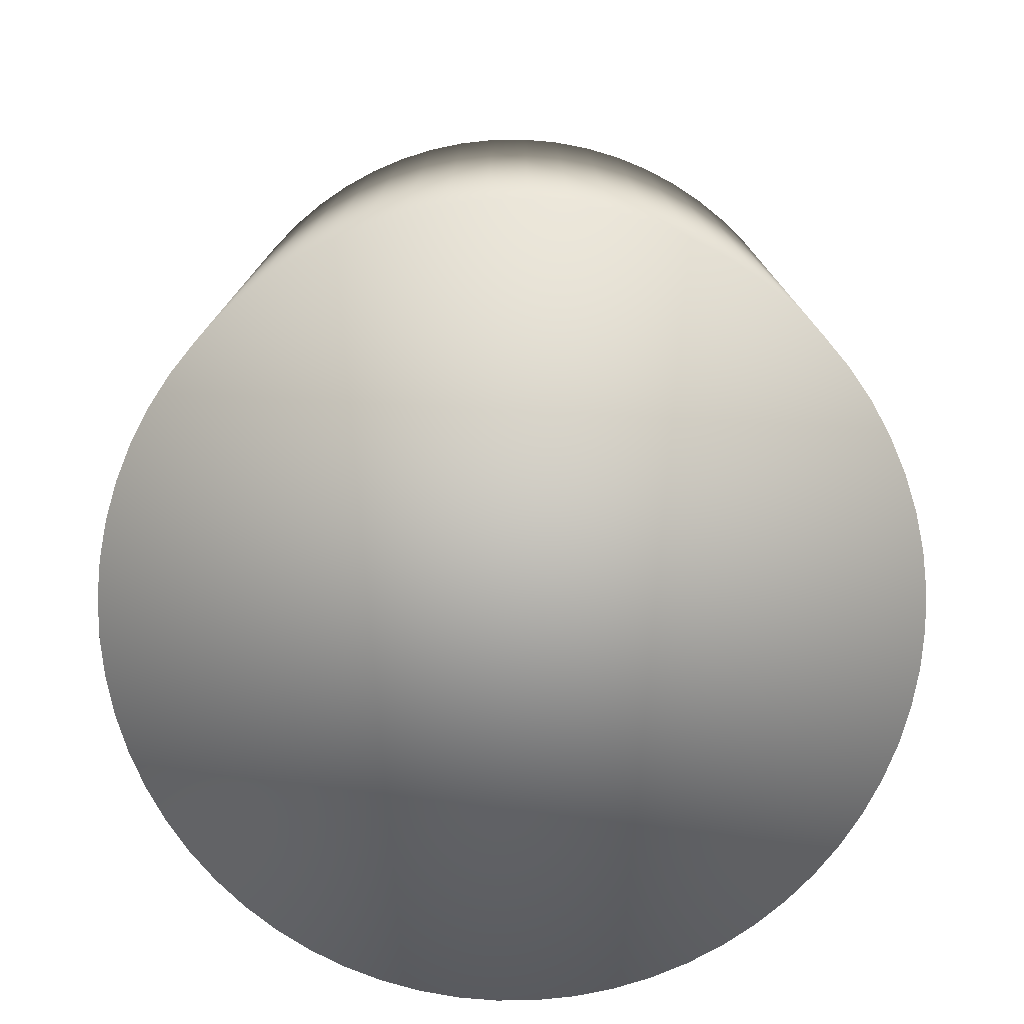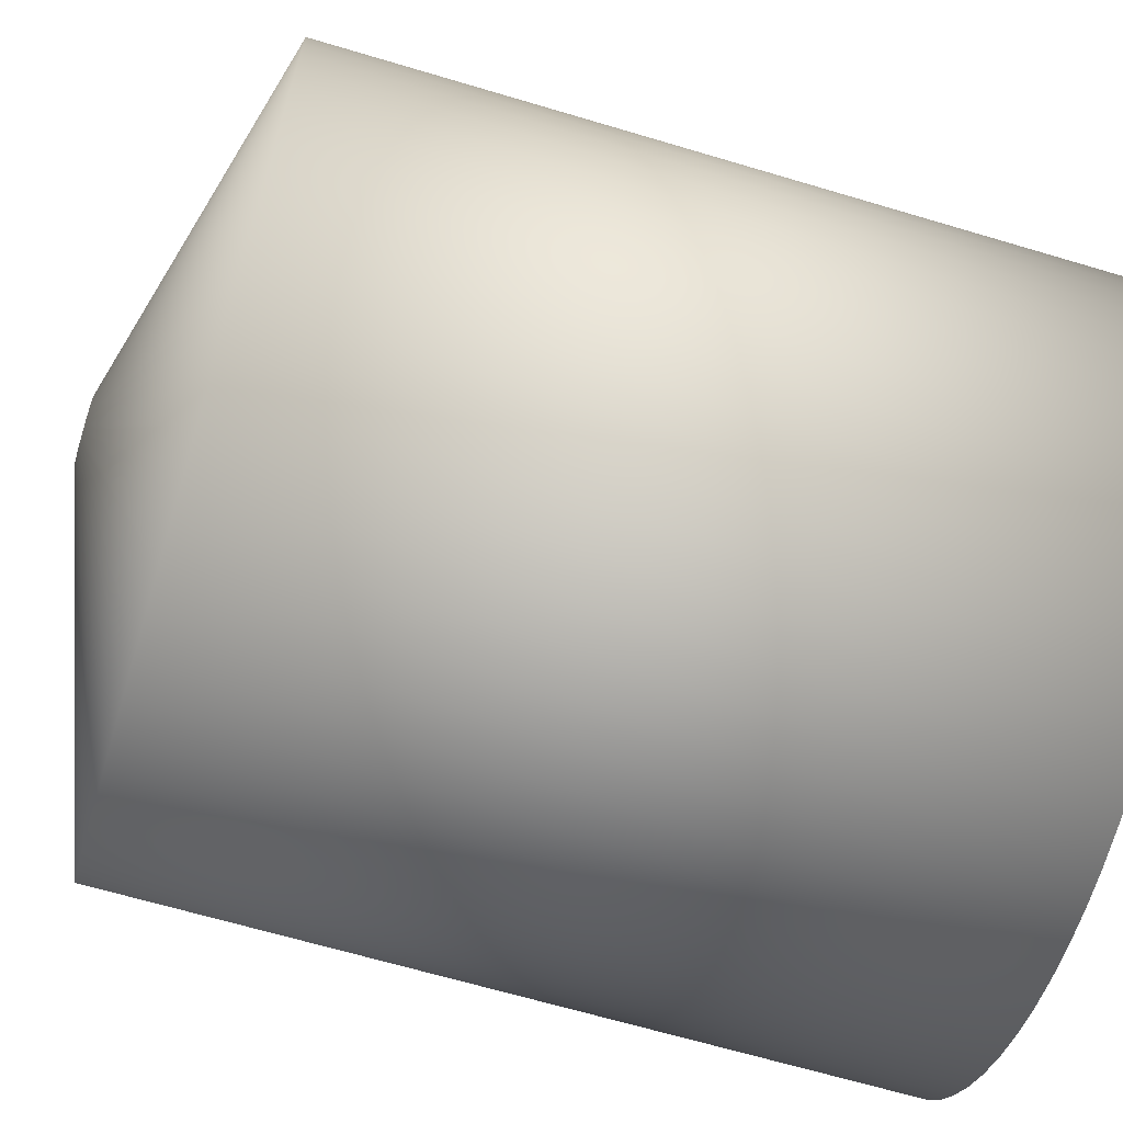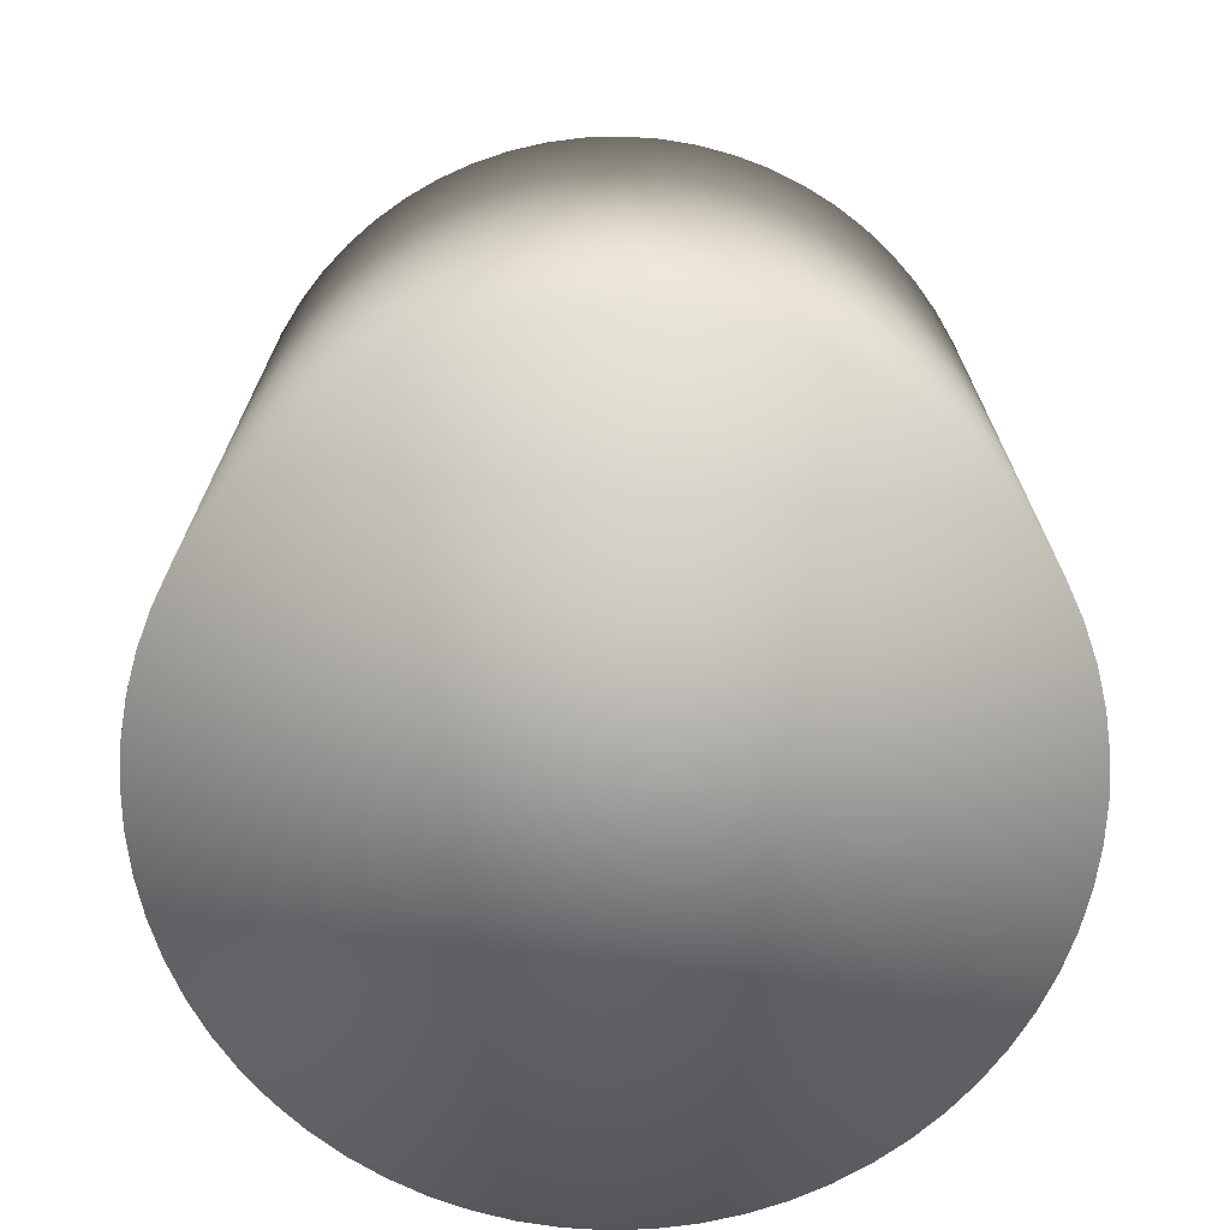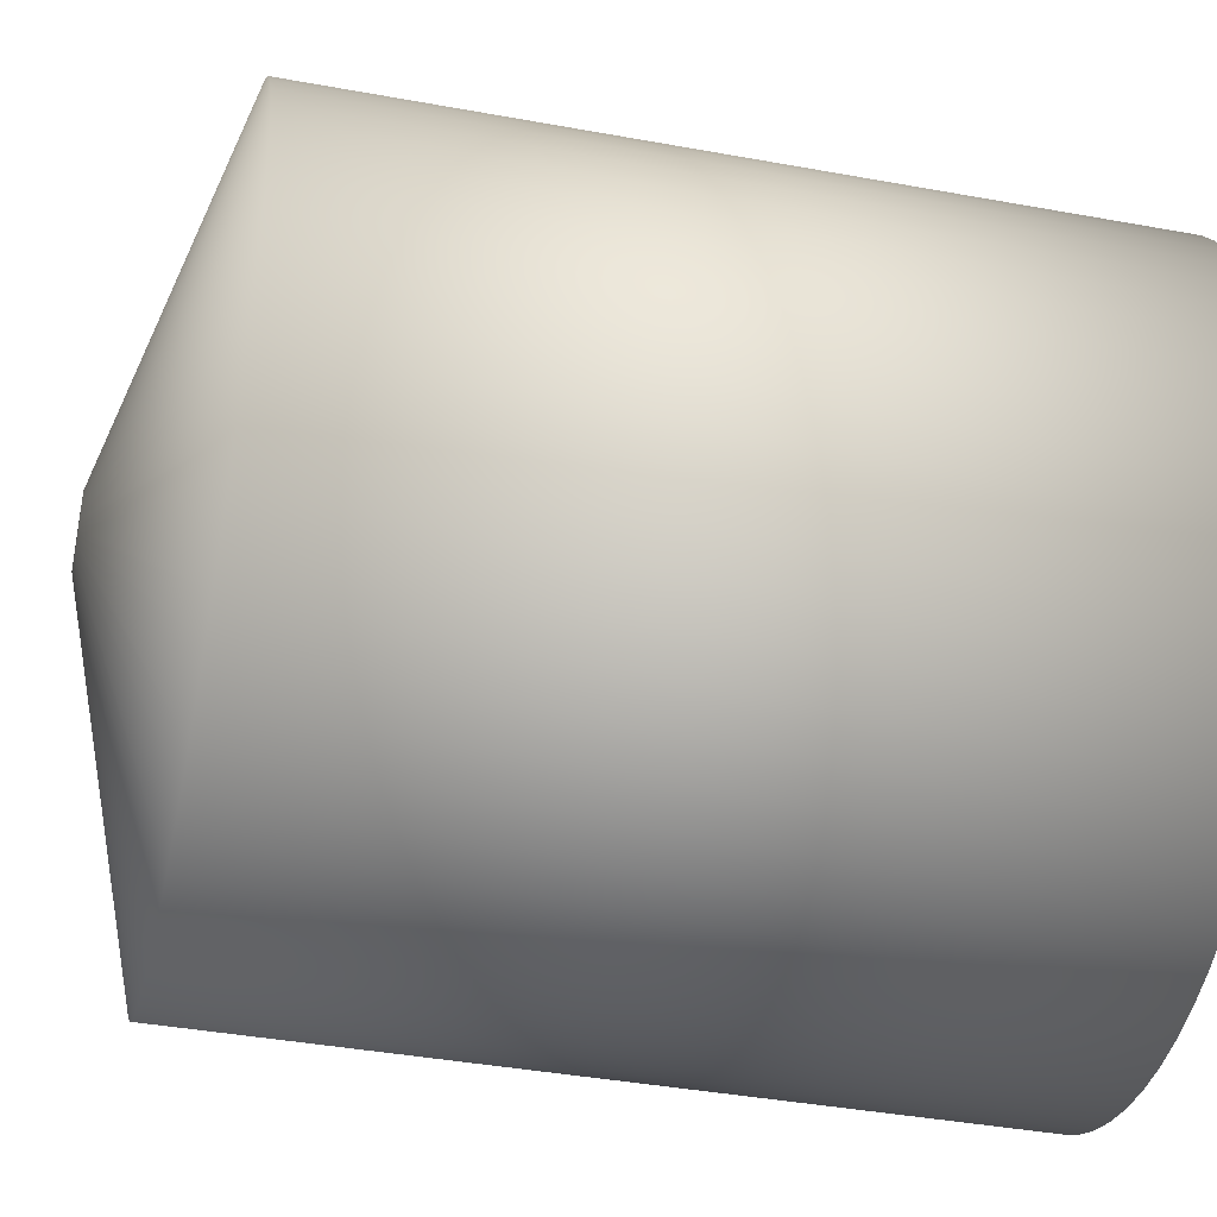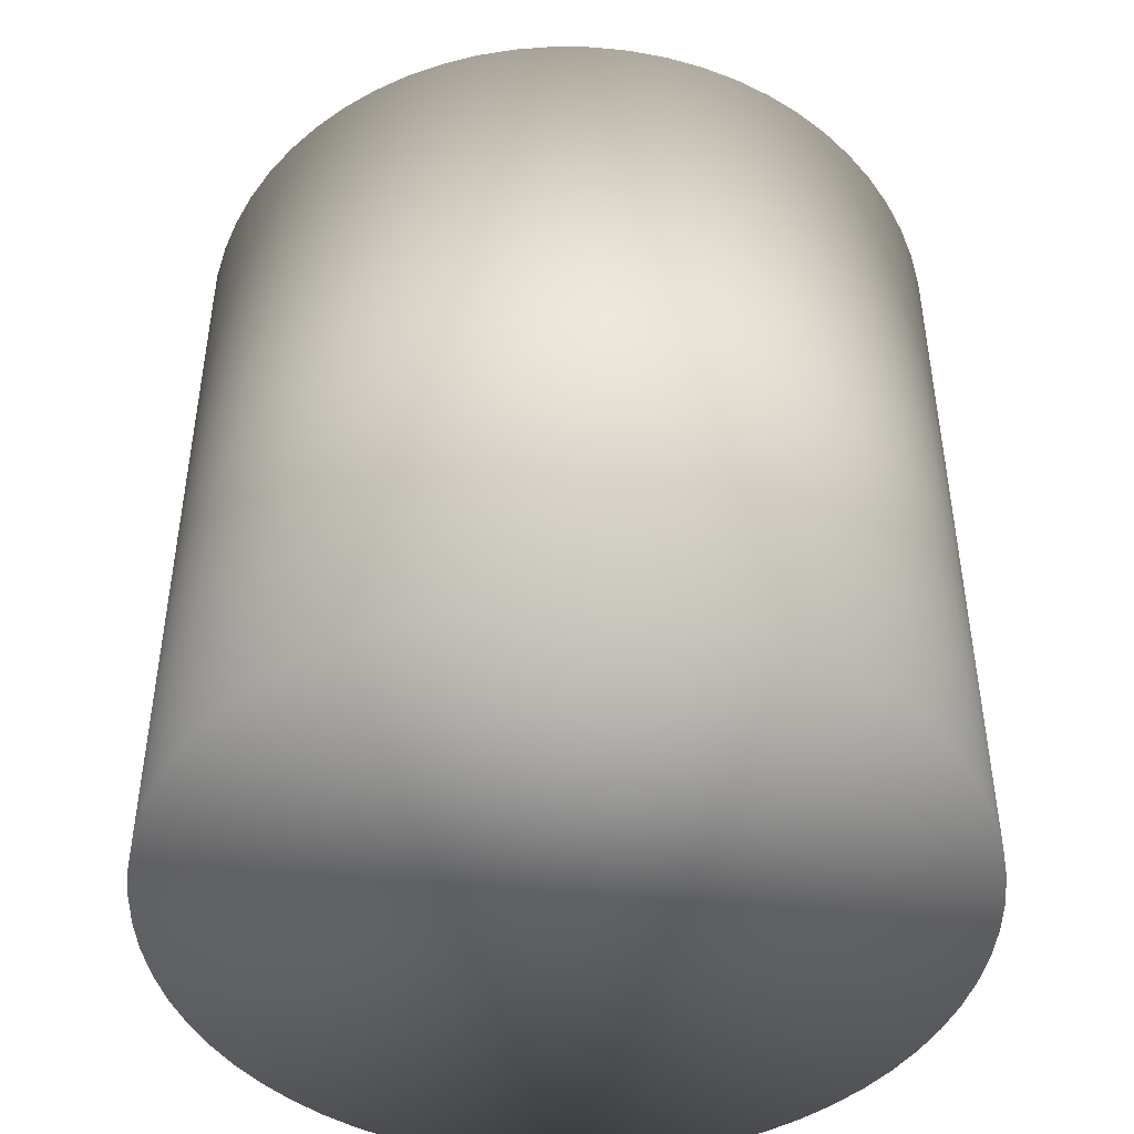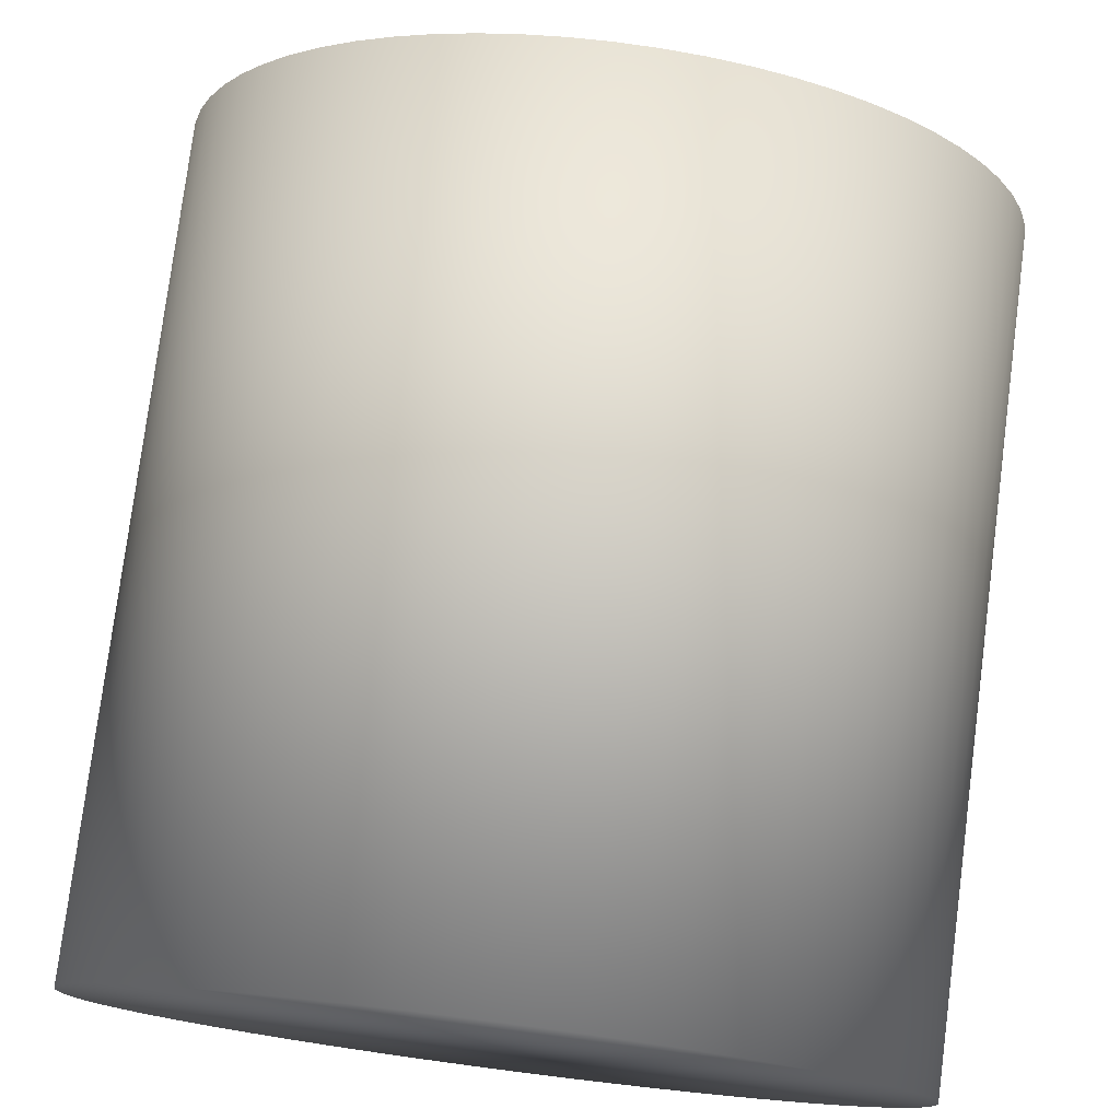
<metadata>
{"format":"obj","ext":"obj","renderer":"f3d","projection":"perspective","resolution":1024,"background":"white","views":[{"elev":-77.5,"azim":160.9,"up":"+Z"},{"elev":-65.0,"azim":73.2,"up":"+Y"},{"elev":-71.6,"azim":139.7,"up":"+Z"},{"elev":-40.3,"azim":77.3,"up":"+Y"},{"elev":-46.1,"azim":153.9,"up":"+Z"},{"elev":77.6,"azim":-172.7,"up":"+Y"}]}
</metadata>
<code>
o Candle6b_Cylinder.015
v 0.3633 6.02 2.257
v 0.3633 5.941 2.454
v 0.3718 6.02 2.257
v 0.364 5.941 2.454
v 0.3801 6.018 2.257
v 0.3648 5.941 2.454
v 0.3883 6.016 2.257
v 0.3655 5.941 2.454
v 0.3963 6.013 2.257
v 0.3662 5.941 2.454
v 0.4039 6.01 2.257
v 0.3668 5.94 2.454
v 0.4112 6.006 2.257
v 0.3675 5.94 2.454
v 0.4179 6 2.257
v 0.368 5.94 2.454
v 0.4242 5.995 2.257
v 0.3686 5.939 2.454
v 0.4299 5.989 2.257
v 0.3691 5.939 2.454
v 0.4349 5.982 2.257
v 0.3695 5.938 2.454
v 0.4393 5.975 2.257
v 0.3699 5.937 2.454
v 0.4429 5.967 2.257
v 0.3702 5.937 2.454
v 0.4457 5.959 2.257
v 0.3704 5.936 2.454
v 0.4478 5.951 2.257
v 0.3706 5.935 2.454
v 0.449 5.942 2.257
v 0.3707 5.935 2.454
v 0.4494 5.934 2.257
v 0.3708 5.934 2.454
v 0.449 5.925 2.257
v 0.3707 5.933 2.454
v 0.4478 5.917 2.257
v 0.3706 5.932 2.454
v 0.4457 5.909 2.257
v 0.3704 5.932 2.454
v 0.4429 5.901 2.257
v 0.3702 5.931 2.454
v 0.4393 5.893 2.257
v 0.3699 5.93 2.454
v 0.4349 5.886 2.257
v 0.3695 5.93 2.454
v 0.4299 5.879 2.257
v 0.3691 5.929 2.454
v 0.4242 5.873 2.257
v 0.3686 5.929 2.454
v 0.4179 5.867 2.257
v 0.368 5.928 2.454
v 0.4112 5.862 2.257
v 0.3675 5.928 2.454
v 0.4039 5.858 2.257
v 0.3668 5.927 2.454
v 0.3963 5.854 2.257
v 0.3662 5.927 2.454
v 0.3883 5.852 2.257
v 0.3655 5.927 2.454
v 0.3801 5.849 2.257
v 0.3648 5.927 2.454
v 0.3718 5.848 2.257
v 0.364 5.927 2.454
v 0.3633 5.848 2.257
v 0.3633 5.926 2.454
v 0.3549 5.848 2.257
v 0.3626 5.927 2.454
v 0.3465 5.849 2.257
v 0.3619 5.927 2.454
v 0.3383 5.852 2.257
v 0.3612 5.927 2.454
v 0.3304 5.854 2.257
v 0.3605 5.927 2.454
v 0.3227 5.858 2.257
v 0.3598 5.927 2.454
v 0.3155 5.862 2.257
v 0.3592 5.928 2.454
v 0.3087 5.867 2.257
v 0.3586 5.928 2.454
v 0.3024 5.873 2.257
v 0.358 5.929 2.454
v 0.2968 5.879 2.257
v 0.3576 5.929 2.454
v 0.2917 5.886 2.257
v 0.3571 5.93 2.454
v 0.2874 5.893 2.257
v 0.3567 5.93 2.454
v 0.2838 5.901 2.257
v 0.3564 5.931 2.454
v 0.2809 5.909 2.257
v 0.3562 5.932 2.454
v 0.2789 5.917 2.257
v 0.356 5.932 2.454
v 0.2776 5.925 2.257
v 0.3559 5.933 2.454
v 0.2772 5.934 2.257
v 0.3559 5.934 2.454
v 0.2776 5.942 2.257
v 0.3559 5.935 2.454
v 0.2789 5.951 2.257
v 0.356 5.935 2.454
v 0.2809 5.959 2.257
v 0.3562 5.936 2.454
v 0.2838 5.967 2.257
v 0.3564 5.937 2.454
v 0.2874 5.975 2.257
v 0.3567 5.937 2.454
v 0.2917 5.982 2.257
v 0.3571 5.938 2.454
v 0.2968 5.989 2.257
v 0.3576 5.939 2.454
v 0.3024 5.995 2.257
v 0.358 5.939 2.454
v 0.3087 6 2.257
v 0.3586 5.94 2.454
v 0.3155 6.006 2.257
v 0.3592 5.94 2.454
v 0.3227 6.01 2.257
v 0.3598 5.94 2.454
v 0.3304 6.013 2.257
v 0.3605 5.941 2.454
v 0.3383 6.016 2.257
v 0.3612 5.941 2.454
v 0.3465 6.018 2.257
v 0.3619 5.941 2.454
v 0.3549 6.02 2.257
v 0.3626 5.941 2.454
v 0.3718 6.02 2.432
v 0.3633 6.02 2.432
v 0.3801 6.018 2.432
v 0.3883 6.016 2.432
v 0.3963 6.013 2.432
v 0.4039 6.01 2.432
v 0.4112 6.006 2.432
v 0.4179 6 2.432
v 0.4242 5.995 2.432
v 0.4299 5.989 2.432
v 0.4349 5.982 2.432
v 0.4393 5.975 2.432
v 0.4429 5.967 2.432
v 0.4457 5.959 2.432
v 0.4478 5.951 2.432
v 0.449 5.942 2.432
v 0.4494 5.934 2.432
v 0.449 5.925 2.432
v 0.4478 5.917 2.432
v 0.4457 5.909 2.432
v 0.4429 5.901 2.432
v 0.4393 5.893 2.432
v 0.4349 5.886 2.432
v 0.4299 5.879 2.432
v 0.4242 5.873 2.432
v 0.4179 5.867 2.432
v 0.4112 5.862 2.432
v 0.4039 5.858 2.432
v 0.3963 5.854 2.432
v 0.3883 5.852 2.432
v 0.3801 5.849 2.432
v 0.3718 5.848 2.432
v 0.3633 5.848 2.432
v 0.3549 5.848 2.432
v 0.3465 5.849 2.432
v 0.3383 5.852 2.432
v 0.3304 5.854 2.432
v 0.3227 5.858 2.432
v 0.3155 5.862 2.432
v 0.3087 5.867 2.432
v 0.3024 5.873 2.432
v 0.2968 5.879 2.432
v 0.2917 5.886 2.432
v 0.2874 5.893 2.432
v 0.2838 5.901 2.432
v 0.2809 5.909 2.432
v 0.2789 5.917 2.432
v 0.2776 5.925 2.432
v 0.2772 5.934 2.432
v 0.2776 5.942 2.432
v 0.2789 5.951 2.432
v 0.2809 5.959 2.432
v 0.2838 5.967 2.432
v 0.2874 5.975 2.432
v 0.2917 5.982 2.432
v 0.2968 5.989 2.432
v 0.3024 5.995 2.432
v 0.3087 6 2.432
v 0.3155 6.006 2.432
v 0.3227 6.01 2.432
v 0.3304 6.013 2.432
v 0.3383 6.016 2.432
v 0.3465 6.018 2.432
v 0.3549 6.02 2.432
v 0.3633 5.934 2.454
g Candle6b_Cylinder.015_None
f 130 3 1
f 129 5 3
f 131 7 5
f 132 9 7
f 133 11 9
f 134 13 11
f 135 15 13
f 136 17 15
f 137 19 17
f 138 21 19
f 139 23 21
f 140 25 23
f 141 27 25
f 142 29 27
f 143 31 29
f 144 33 31
f 145 35 33
f 146 37 35
f 147 39 37
f 148 41 39
f 149 43 41
f 150 45 43
f 151 47 45
f 152 49 47
f 153 51 49
f 154 53 51
f 155 55 53
f 156 57 55
f 157 59 57
f 158 61 59
f 159 63 61
f 160 65 63
f 161 67 65
f 162 69 67
f 163 71 69
f 164 73 71
f 165 75 73
f 166 77 75
f 167 79 77
f 168 81 79
f 169 83 81
f 170 85 83
f 171 87 85
f 172 89 87
f 173 91 89
f 174 93 91
f 175 95 93
f 176 97 95
f 177 99 97
f 178 101 99
f 179 103 101
f 180 105 103
f 181 107 105
f 182 109 107
f 183 111 109
f 184 113 111
f 185 115 113
f 186 117 115
f 187 119 117
f 188 121 119
f 189 123 121
f 190 125 123
f 191 127 125
f 192 1 127
f 63 95 127
f 4 130 2
f 6 129 4
f 8 131 6
f 10 132 8
f 10 134 133
f 14 134 12
f 16 135 14
f 16 137 136
f 20 137 18
f 22 138 20
f 22 140 139
f 26 140 24
f 28 141 26
f 28 143 142
f 32 143 30
f 34 144 32
f 36 145 34
f 38 146 36
f 40 147 38
f 42 148 40
f 42 150 149
f 46 150 44
f 48 151 46
f 48 153 152
f 52 153 50
f 54 154 52
f 54 156 155
f 58 156 56
f 60 157 58
f 60 159 158
f 64 159 62
f 66 160 64
f 68 161 66
f 70 162 68
f 72 163 70
f 74 164 72
f 74 166 165
f 78 166 76
f 80 167 78
f 80 169 168
f 84 169 82
f 86 170 84
f 86 172 171
f 90 172 88
f 92 173 90
f 92 175 174
f 96 175 94
f 98 176 96
f 100 177 98
f 102 178 100
f 104 179 102
f 106 180 104
f 106 182 181
f 110 182 108
f 112 183 110
f 112 185 184
f 116 185 114
f 118 186 116
f 118 188 187
f 122 188 120
f 124 189 122
f 124 191 190
f 128 191 126
f 2 192 128
f 4 2 193
f 2 128 193
f 128 126 193
f 126 124 193
f 124 122 193
f 122 120 193
f 120 118 193
f 118 116 193
f 116 114 193
f 114 112 193
f 112 110 193
f 110 108 193
f 108 106 193
f 106 104 193
f 104 102 193
f 102 100 193
f 100 98 193
f 98 96 193
f 96 94 193
f 94 92 193
f 92 90 193
f 90 88 193
f 88 86 193
f 86 84 193
f 84 82 193
f 82 80 193
f 80 78 193
f 78 76 193
f 76 74 193
f 74 72 193
f 72 70 193
f 70 68 193
f 68 66 193
f 66 64 193
f 64 62 193
f 62 60 193
f 60 58 193
f 58 56 193
f 56 54 193
f 54 52 193
f 52 50 193
f 50 48 193
f 48 46 193
f 46 44 193
f 44 42 193
f 42 40 193
f 40 38 193
f 38 36 193
f 36 34 193
f 34 32 193
f 32 30 193
f 30 28 193
f 28 26 193
f 26 24 193
f 24 22 193
f 22 20 193
f 20 18 193
f 18 16 193
f 16 14 193
f 14 12 193
f 12 10 193
f 10 8 193
f 8 6 193
f 6 4 193
f 130 129 3
f 129 131 5
f 131 132 7
f 132 133 9
f 133 134 11
f 134 135 13
f 135 136 15
f 136 137 17
f 137 138 19
f 138 139 21
f 139 140 23
f 140 141 25
f 141 142 27
f 142 143 29
f 143 144 31
f 144 145 33
f 145 146 35
f 146 147 37
f 147 148 39
f 148 149 41
f 149 150 43
f 150 151 45
f 151 152 47
f 152 153 49
f 153 154 51
f 154 155 53
f 155 156 55
f 156 157 57
f 157 158 59
f 158 159 61
f 159 160 63
f 160 161 65
f 161 162 67
f 162 163 69
f 163 164 71
f 164 165 73
f 165 166 75
f 166 167 77
f 167 168 79
f 168 169 81
f 169 170 83
f 170 171 85
f 171 172 87
f 172 173 89
f 173 174 91
f 174 175 93
f 175 176 95
f 176 177 97
f 177 178 99
f 178 179 101
f 179 180 103
f 180 181 105
f 181 182 107
f 182 183 109
f 183 184 111
f 184 185 113
f 185 186 115
f 186 187 117
f 187 188 119
f 188 189 121
f 189 190 123
f 190 191 125
f 191 192 127
f 192 130 1
f 127 1 3
f 3 5 127
f 5 7 127
f 7 9 11
f 11 13 15
f 15 17 23
f 17 19 23
f 19 21 23
f 23 25 27
f 27 29 23
f 29 31 23
f 31 33 35
f 35 37 31
f 37 39 31
f 39 41 43
f 43 45 47
f 47 49 55
f 49 51 55
f 51 53 55
f 55 57 59
f 59 61 55
f 61 63 55
f 63 65 67
f 67 69 63
f 69 71 63
f 71 73 75
f 75 77 79
f 79 81 87
f 81 83 87
f 83 85 87
f 87 89 91
f 91 93 87
f 93 95 87
f 95 97 99
f 99 101 95
f 101 103 95
f 103 105 107
f 107 109 111
f 111 113 119
f 113 115 119
f 115 117 119
f 119 121 123
f 123 125 119
f 125 127 119
f 7 11 127
f 11 15 127
f 39 43 31
f 43 47 31
f 71 75 63
f 75 79 63
f 103 107 95
f 107 111 95
f 15 23 127
f 23 31 127
f 47 55 31
f 55 63 31
f 79 87 63
f 87 95 63
f 111 119 95
f 119 127 95
f 127 31 63
f 4 129 130
f 6 131 129
f 8 132 131
f 10 133 132
f 10 12 134
f 14 135 134
f 16 136 135
f 16 18 137
f 20 138 137
f 22 139 138
f 22 24 140
f 26 141 140
f 28 142 141
f 28 30 143
f 32 144 143
f 34 145 144
f 36 146 145
f 38 147 146
f 40 148 147
f 42 149 148
f 42 44 150
f 46 151 150
f 48 152 151
f 48 50 153
f 52 154 153
f 54 155 154
f 54 56 156
f 58 157 156
f 60 158 157
f 60 62 159
f 64 160 159
f 66 161 160
f 68 162 161
f 70 163 162
f 72 164 163
f 74 165 164
f 74 76 166
f 78 167 166
f 80 168 167
f 80 82 169
f 84 170 169
f 86 171 170
f 86 88 172
f 90 173 172
f 92 174 173
f 92 94 175
f 96 176 175
f 98 177 176
f 100 178 177
f 102 179 178
f 104 180 179
f 106 181 180
f 106 108 182
f 110 183 182
f 112 184 183
f 112 114 185
f 116 186 185
f 118 187 186
f 118 120 188
f 122 189 188
f 124 190 189
f 124 126 191
f 128 192 191
f 2 130 192

</code>
